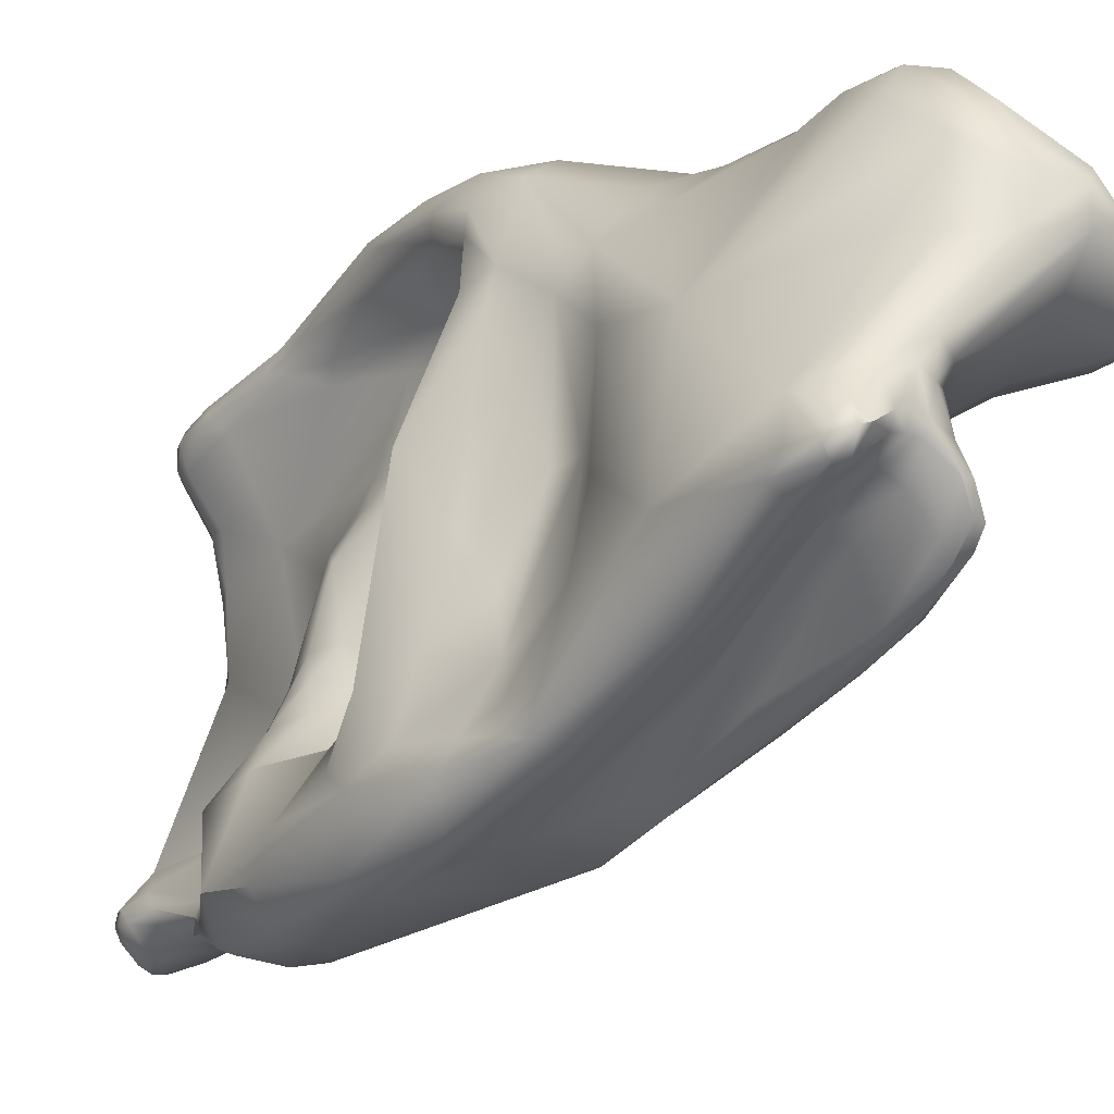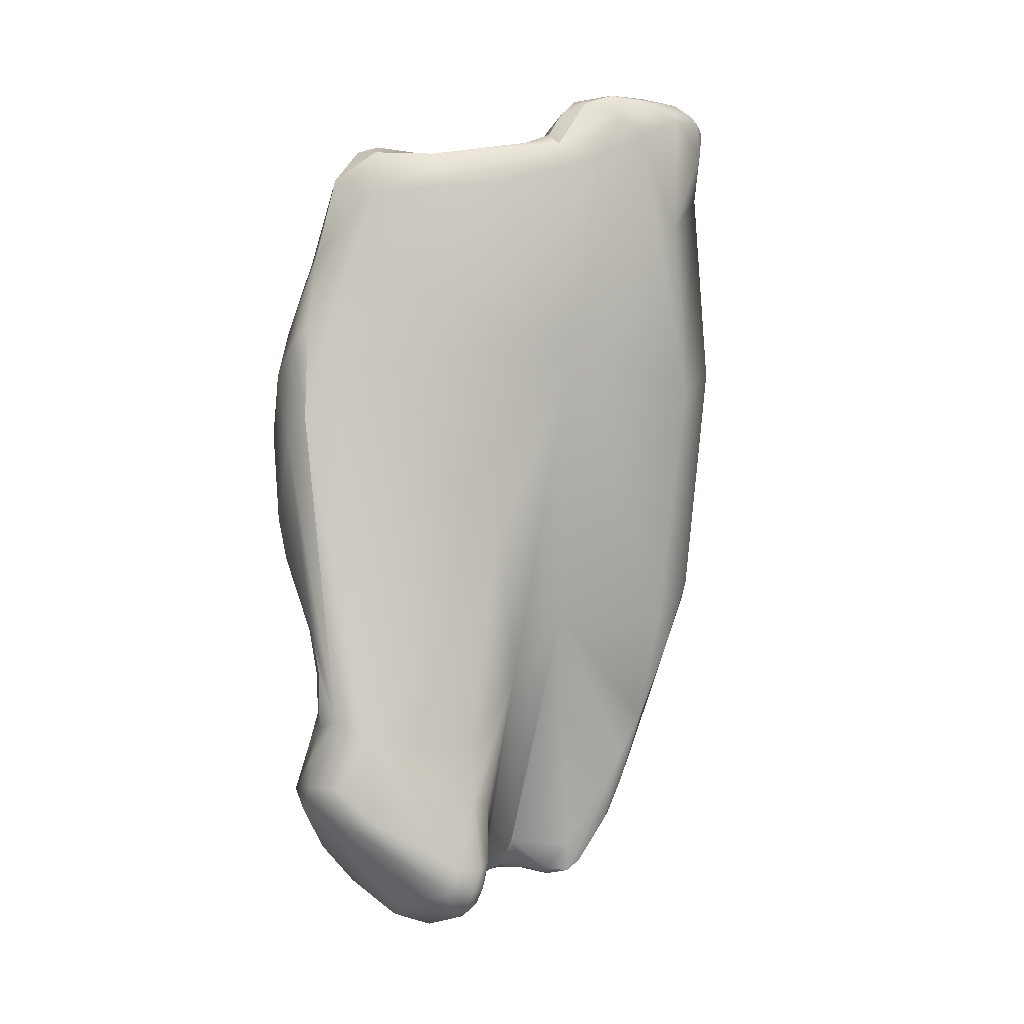
<metadata>
{"format":"obj","ext":"obj","renderer":"f3d","projection":"perspective","resolution":1024,"background":"white","views":[{"elev":-12.3,"azim":150.5,"up":"+Y"},{"elev":14.0,"azim":-102.3,"up":"+Z"}]}
</metadata>
<code>
v -18.02 -155.9 1504
v -17.89 -155.6 1504
v -17.73 -156.3 1504
v -17.75 -155.9 1504
v -17.45 -156.1 1504
v -17.45 -155.7 1503
v -17.1 -156.4 1504
v -17.09 -156.2 1504
v -17.05 -155.7 1503
v -17.98 -155.5 1505
v -17.8 -156.2 1505
v -17.37 -156.5 1505
v -16.89 -156.1 1507
v -16.48 -156.7 1506
v -16.34 -156.1 1508
v -18.04 -155.2 1504
v -17.84 -155.3 1504
v -17.58 -155.3 1503
v -16.81 -154.1 1503
v -16.56 -154.8 1503
v -17.42 -153 1507
v -17.04 -152.1 1506
v -16.94 -152 1507
v -16.54 -153 1509
v -16.1 -152.1 1509
v -16.37 -151.3 1507
v -13.67 -160 1520
v -14.77 -157.8 1510
v -14.74 -157.4 1515
v -15.37 -156.3 1503
v -15.95 -156.8 1505
v -14.44 -157.2 1505
v -15.83 -153.8 1503
v -15.51 -155 1502
v -15.54 -154.2 1502
v -14.07 -155.2 1502
v -14.13 -154 1503
v -14.2 -153.3 1503
v -14.44 -152.7 1503
v -15.38 -151.1 1506
v -14.49 -151.8 1505
v -15.83 -151.4 1508
v -15.49 -151.7 1509
v -14.94 -151.5 1508
v -14.94 -151 1507
v -14.3 -151.6 1508
v -15.24 -151.7 1511
v -14.87 -151.7 1509
v -14.81 -151.7 1510
v -14.73 -151.6 1512
v -14.15 -151.6 1512
v -12.43 -162.7 1507
v -12.52 -163.2 1511
v -11.96 -164.2 1512
v -12.13 -163.6 1510
v -11.72 -164.2 1511
v -11.76 -163.3 1509
v -12.61 -163.9 1518
v -11.97 -163.6 1523
v -12.13 -162.5 1526
v -11.56 -162.6 1527
v -13.3 -161.1 1504
v -13.33 -160.3 1503
v -13.02 -161.4 1504
v -13.02 -160.5 1503
v -12.69 -161.3 1504
v -13.18 -161.7 1506
v -13.02 -161.8 1505
v -13 -162.4 1508
v -12.1 -162.1 1507
v -11.55 -160.4 1522
v -11.43 -160.1 1522
v -12.67 -160.7 1526
v -12.41 -159.8 1526
v -12.19 -161.6 1527
v -11.86 -160.7 1527
v -11.84 -159.6 1526
v -11.58 -161.6 1527
v -11.59 -160 1527
v -13.43 -160.3 1503
v -13.36 -159.9 1503
v -13.33 -159.9 1503
v -13.17 -159.3 1503
v -13.17 -158.1 1504
v -13.03 -160 1502
v -12.99 -159.3 1502
v -12.8 -158.7 1503
v -12.7 -160.2 1503
v -12.72 -159.4 1502
v -12.41 -160.2 1503
v -12.09 -159.5 1503
v -12.11 -158.8 1502
v -12.16 -158.5 1502
v -11.85 -160.2 1504
v -11.79 -158.8 1502
v -11.83 -158.5 1502
v -13.33 -159.7 1511
v -11.69 -157.8 1517
v -11.35 -159.7 1517
v -11.48 -159.7 1517
v -12.85 -157.6 1525
v -12.13 -159.1 1526
v -11.84 -158.8 1526
v -13.27 -157.5 1503
v -12.79 -157.9 1503
v -12.86 -157.4 1503
v -12.42 -157.9 1502
v -12.51 -157.2 1502
v -12.13 -155.8 1504
v -12.05 -157.6 1502
v -12.03 -156 1516
v -11.73 -156 1515
v -11.6 -157.4 1518
v -11.4 -156.4 1518
v -11.45 -155.8 1519
v -11.38 -156.5 1520
v -11.5 -155.9 1520
v -12.43 -155.8 1525
v -11.81 -156 1526
v -13.44 -153.5 1503
v -13.13 -155.2 1503
v -12.54 -155.1 1504
v -11.91 -153.2 1509
v -12.02 -154.3 1516
v -11.59 -153.3 1516
v -12.05 -154.1 1517
v -11.66 -154 1518
v -11.71 -153.2 1517
v -12.54 -153.3 1522
v -12.3 -154.1 1525
v -11.46 -154.3 1526
v -13.83 -152.7 1504
v -13.81 -151.7 1505
v -13.44 -151.9 1506
v -13.16 -152.5 1505
v -13.08 -152.4 1507
v -13.21 -152.2 1510
v -12.3 -152.4 1511
v -12.02 -151.2 1513
v -12.23 -151 1515
v -13.5 -151.7 1518
v -13.06 -151.2 1517
v -11.56 -150.9 1517
v -13.29 -152.6 1520
v -12.71 -152 1521
v -12.39 -151.5 1520
v -11.58 -151.1 1519
v -11.82 -152.4 1523
v -10.06 -165.4 1518
v -9.306 -165.5 1518
v -9.453 -165.5 1516
v -9.595 -165 1521
v -10.75 -164.8 1525
v -10.7 -164.6 1524
v -10.15 -165 1526
v -9.891 -165 1526
v -9.842 -165 1526
v -9.836 -164.6 1524
v -9.571 -164.8 1525
v -9.545 -164.9 1526
v -9.535 -164.8 1526
v -9.235 -164.5 1525
v -9.256 -164.7 1525
v -9.24 -164.7 1526
v -10.46 -164.7 1526
v -10.44 -164.5 1527
v -10.14 -164.9 1526
v -10.13 -164.6 1527
v -9.835 -164.8 1526
v -9.98 -163 1509
v -9.673 -162.8 1509
v -9.406 -164.1 1512
v -9.167 -162.6 1509
v -11.04 -164.5 1513
v -10.12 -164 1512
v -10.75 -162.3 1524
v -9.366 -164.5 1523
v -9.557 -164.5 1523
v -9.337 -164.2 1523
v -9.502 -163.8 1523
v -8.977 -164.4 1522
v -9.238 -163.8 1522
v -9.001 -164.4 1525
v -8.996 -164.4 1526
v -9.129 -164.4 1526
v -9.259 -164.2 1524
v -9.157 -163.9 1524
v -9.051 -163.8 1526
v -9.29 -163.4 1525
v -11.28 -163.8 1527
v -10.97 -162.8 1527
v -10.44 -164 1527
v -10.12 -163.5 1527
v -10.1 -162.9 1527
v -9.835 -164.4 1527
v -9.832 -164 1527
v -9.524 -164.4 1526
v -9.533 -164.1 1527
v -9.538 -163.8 1527
v -9.213 -164.1 1526
v -11.15 -160.8 1506
v -10.85 -160.9 1505
v -10.3 -161.1 1505
v -9.985 -161.3 1506
v -11.47 -162.1 1508
v -9.159 -161.8 1509
v -9.623 -161 1511
v -10.44 -161 1516
v -9.593 -161.4 1516
v -9.223 -161.2 1515
v -9.362 -160.2 1515
v -11.08 -160.7 1517
v -11.11 -160 1518
v -10.42 -160.1 1518
v -10.11 -161.5 1517
v -10.06 -160.7 1518
v -9.723 -160.7 1518
v -10.94 -160.3 1521
v -9.899 -160.1 1519
v -10.06 -160.1 1520
v -9.691 -160.4 1520
v -9.37 -161.4 1520
v -9.238 -161 1519
v -11.13 -161 1522
v -11.25 -160.5 1527
v -10.92 -158.8 1502
v -10.66 -159.3 1502
v -10.62 -158.9 1502
v -10.64 -158.5 1502
v -10.32 -158.8 1502
v -11.5 -159.2 1503
v -11.46 -158.8 1502
v -11.52 -158.5 1502
v -11.24 -160 1504
v -10.92 -159.4 1503
v -10.65 -159.8 1503
v -10.61 -159.5 1503
v -10.31 -159.8 1503
v -10.33 -159.4 1502
v -10.17 -159.1 1502
v -10.13 -158.8 1502
v -10.3 -158.1 1503
v -9.916 -159.5 1503
v -9.951 -159.1 1503
v -9.451 -159.5 1506
v -10.04 -158.3 1509
v -9.578 -160.1 1509
v -9.869 -159.6 1512
v -9.386 -158.6 1512
v -11.37 -158 1516
v -10.72 -158.5 1516
v -9.599 -158.3 1515
v -10.46 -159.3 1519
v -10.89 -157.8 1520
v -10.5 -159.4 1520
v -10.21 -159.1 1520
v -10.46 -157.7 1519
v -10.05 -159.5 1519
v -11.26 -159.6 1526
v -11.25 -158.1 1526
v -10.92 -159.1 1525
v -10.86 -157.5 1525
v -11.42 -157.9 1502
v -11.34 -157.5 1503
v -10.67 -155.7 1507
v -10.9 -157.4 1510
v -10.68 -157.6 1511
v -10.39 -155.9 1512
v -10.98 -156.9 1515
v -9.946 -156.5 1514
v -11.22 -157.3 1518
v -11.15 -156.8 1519
v -11.2 -156.5 1519
v -10.69 -157.4 1520
v -11.27 -157.5 1521
v -11.09 -156.6 1523
v -11.16 -155.9 1526
v -10.77 -157.2 1525
v -10.5 -156 1525
v -10.43 -156 1525
v -10.58 -156.1 1525
v -11.08 -153.7 1510
v -10.83 -153.7 1511
v -10.62 -155.5 1509
v -10.71 -154.5 1511
v -10.23 -153.7 1512
v -10.14 -153.9 1514
v -9.92 -154.8 1512
v -10.84 -154.1 1514
v -10.68 -153.1 1514
v -11.11 -153.8 1521
v -10.93 -153.4 1520
v -10.57 -152.8 1521
v -10.51 -153.4 1522
v -10.48 -153.1 1522
v -10.51 -152.8 1522
v -10.32 -153.3 1522
v -10.02 -154.3 1523
v -11.14 -153.1 1525
v -10.34 -154.5 1526
v -10.33 -153.9 1526
v -9.812 -154.9 1525
v -9.949 -154.9 1525
v -9.821 -154.2 1525
v -9.785 -153.9 1524
v -9.877 -153.9 1525
v -9.947 -153.6 1524
v -9.74 -154.8 1525
v -9.671 -154.3 1524
v -9.635 -154.2 1525
v -11.26 -151.7 1513
v -10.38 -152.8 1514
v -11.27 -151.1 1515
v -10.72 -152.4 1516
v -10.56 -152.1 1514
v -10.6 -151.8 1515
v -11.23 -151.1 1518
v -10.96 -152.6 1517
v -10.96 -151.2 1516
v -10.6 -152.1 1516
v -10.63 -151.8 1518
v -11.24 -151.5 1520
v -10.75 -152.6 1519
v -10.7 -152.2 1521
v -10.91 -151.4 1519
v -11.14 -152.3 1522
v -8.868 -164.7 1513
v -8.207 -165.2 1517
v -8.724 -165 1520
v -9.134 -164 1511
v -8.807 -163.9 1511
v -8.445 -163.1 1511
v -8.184 -164.4 1514
v -7.928 -162.6 1514
v -7.855 -163 1513
v -7.524 -164.4 1516
v -7.627 -163.4 1516
v -7.486 -164.3 1518
v -8.261 -162.5 1520
v -8.927 -164.1 1525
v -8.842 -164.1 1525
v -8.944 -164.1 1526
v -8.884 -163.8 1525
v -8.937 -162.5 1510
v -9.096 -162 1510
v -8.706 -162.4 1511
v -8.829 -160.7 1512
v -8.36 -161.2 1514
v -8.241 -162.3 1512
v -8.99 -161.9 1516
v -8.938 -161.8 1516
v -8.477 -161.9 1518
v -8.71 -157 1513
v -15.24 -151.7 1511
v -12.13 -163.6 1510
v -12.13 -163.6 1510
v -13.33 -160.3 1503
v -13.02 -160.5 1503
v -12.41 -159.8 1526
v -11.86 -160.7 1527
v -11.84 -159.6 1526
v -11.84 -159.6 1526
v -11.58 -161.6 1527
v -11.58 -161.6 1527
v -11.59 -160 1527
v -13.33 -159.9 1503
v -13.33 -159.9 1503
v -13.17 -158.1 1504
v -13.03 -160 1502
v -12.72 -159.4 1502
v -12.79 -157.9 1503
v -11.81 -156 1526
v -11.59 -153.3 1516
v -11.46 -154.3 1526
v -13.5 -151.7 1518
v -9.366 -164.5 1523
v -9.557 -164.5 1523
v -9.337 -164.2 1523
v -9.337 -164.2 1523
v -9.051 -163.8 1526
v -10.1 -162.9 1527
v -10.1 -162.9 1527
v -10.1 -162.9 1527
v -11.08 -160.7 1517
v -10.11 -161.5 1517
v -11.25 -160.5 1527
v -10.92 -158.8 1502
v -11.24 -160 1504
v -10.33 -159.4 1502
v -11.26 -159.6 1526
v -10.14 -153.9 1514
v -10.14 -153.9 1514
v -10.68 -153.1 1514
v -11.14 -153.1 1525
v -11.14 -153.1 1525
v -10.34 -154.5 1526
v -10.33 -153.9 1526
v -10.38 -152.8 1514
v -7.486 -164.3 1518
v -8.36 -161.2 1514
v -8.71 -157 1513
g grp1
f 1 10 16
f 2 16 17
f 10 21 16
f 4 3 1
f 2 6 4
f 2 1 16
f 2 4 1
f 18 6 2
f 17 18 2
f 3 5 7
f 3 4 5
f 5 4 6
f 18 20 6
f 7 8 30
f 8 7 5
f 5 6 9
f 8 5 9
f 9 6 20
f 30 8 9
f 31 7 30
f 1 3 11
f 11 10 1
f 10 24 21
f 7 12 3
f 3 12 11
f 11 12 13
f 10 11 13
f 13 24 10
f 12 14 13
f 14 28 13
f 7 31 12
f 31 14 12
f 13 15 24
f 13 28 15
f 19 20 18
f 17 19 18
f 16 19 17
f 34 9 20
f 20 19 33
f 19 16 22
f 22 16 21
f 22 21 23
f 22 23 26
f 24 23 21
f 23 25 26
f 24 25 23
f 15 28 29
f 28 27 29
f 30 32 31
f 14 31 28
f 31 32 28
f 28 32 84
f 15 29 24
f 29 144 24
f 29 27 144
f 35 34 20
f 35 20 33
f 41 33 19
f 39 33 41
f 33 38 35
f 39 38 33
f 34 30 9
f 36 34 35
f 37 35 38
f 36 35 37
f 132 38 39
f 37 121 36
f 120 37 38
f 120 38 132
f 41 19 40
f 132 39 41
f 22 26 40
f 40 19 22
f 45 41 40
f 133 132 41
f 133 41 45
f 134 46 136
f 134 133 45
f 25 42 26
f 25 43 42
f 45 40 26
f 26 42 45
f 47 43 25
f 43 45 42
f 45 43 44
f 48 44 43
f 48 46 44
f 46 48 137
f 44 46 45
f 45 46 134
f 48 43 49
f 43 354 49
f 49 354 50
f 48 49 137
f 49 50 51
f 137 49 138
f 138 49 51
f 50 47 25
f 25 142 50
f 25 24 141
f 142 25 375
f 50 142 140
f 67 68 69
f 69 53 97
f 53 69 55
f 55 69 52
f 68 52 69
f 52 57 355
f 55 54 53
f 54 56 174
f 356 56 54
f 355 57 56
f 174 56 175
f 57 175 56
f 57 205 175
f 58 53 54
f 60 27 58
f 59 60 58
f 60 61 75
f 61 78 75
f 190 60 59
f 190 61 60
f 190 192 61
f 61 192 191
f 191 363 61
f 63 62 80
f 62 67 80
f 64 68 62
f 64 62 357
f 357 65 64
f 357 85 65
f 64 52 68
f 64 66 52
f 369 88 358
f 358 66 64
f 66 358 88
f 90 66 88
f 66 90 94
f 94 70 66
f 62 68 67
f 70 52 66
f 70 94 205
f 94 234 205
f 69 97 67
f 52 70 57
f 57 70 205
f 53 27 97
f 53 58 27
f 60 73 27
f 75 73 60
f 224 71 176
f 176 71 261
f 71 224 72
f 72 224 218
f 254 72 218
f 71 72 275
f 27 73 101
f 75 74 73
f 77 102 74
f 75 76 74
f 75 78 76
f 225 360 364
f 359 360 79
f 79 360 225
f 359 79 361
f 191 225 364
f 362 365 259
f 63 80 82
f 80 81 82
f 83 82 81
f 85 357 366
f 67 81 80
f 67 97 81
f 86 85 366
f 83 86 367
f 83 81 368
f 81 97 368
f 86 83 87
f 83 368 87
f 88 369 89
f 370 85 86
f 105 87 368
f 90 88 91
f 370 86 93
f 93 86 87
f 87 105 107
f 87 107 93
f 90 91 94
f 91 88 92
f 92 88 89
f 92 89 93
f 93 107 110
f 91 234 94
f 234 91 231
f 231 91 92
f 231 92 95
f 95 92 96
f 96 92 93
f 96 93 110
f 232 231 95
f 232 95 233
f 233 95 96
f 233 96 110
f 97 28 84
f 27 28 97
f 99 250 98
f 100 113 213
f 100 99 98
f 100 98 113
f 271 213 113
f 275 72 254
f 261 71 276
f 27 101 130
f 73 74 101
f 74 118 101
f 102 119 74
f 118 74 119
f 103 372 102
f 77 103 102
f 103 260 372
f 260 77 390
f 260 103 77
f 30 104 32
f 106 30 34
f 104 30 106
f 32 104 84
f 106 34 108
f 108 34 36
f 104 106 371
f 104 371 84
f 107 106 108
f 371 106 107
f 110 107 108
f 108 264 110
f 264 108 36
f 264 36 121
f 264 121 242
f 242 121 109
f 263 110 264
f 250 111 98
f 98 111 113
f 113 111 126
f 112 111 250
f 289 112 269
f 250 269 112
f 113 126 114
f 271 114 272
f 113 114 271
f 114 126 115
f 272 115 273
f 272 114 115
f 115 126 127
f 117 116 273
f 116 276 275
f 116 117 276
f 273 115 117
f 115 127 117
f 127 276 117
f 27 130 129
f 118 130 101
f 131 118 119
f 277 374 372
f 260 277 372
f 120 121 37
f 121 120 122
f 121 122 109
f 109 122 265
f 120 265 122
f 265 120 135
f 265 123 282
f 111 112 124
f 111 124 126
f 289 125 124
f 124 373 126
f 112 289 124
f 290 125 289
f 373 128 126
f 128 373 314
f 127 126 128
f 314 318 128
f 318 323 128
f 27 129 144
f 276 127 291
f 127 128 291
f 128 292 291
f 131 130 118
f 131 299 130
f 299 148 130
f 148 129 130
f 301 394 374
f 132 135 120
f 135 132 133
f 134 135 133
f 265 135 134
f 136 265 134
f 136 46 137
f 123 136 137
f 123 265 136
f 138 123 137
f 138 51 139
f 51 50 139
f 139 50 140
f 311 138 139
f 313 311 139
f 313 139 140
f 144 141 24
f 140 142 143
f 143 142 147
f 317 147 322
f 313 140 143
f 147 317 143
f 144 145 141
f 142 375 146
f 145 146 375
f 145 148 146
f 146 148 322
f 147 146 322
f 142 146 147
f 129 145 144
f 145 129 148
f 148 326 322
f 58 54 149
f 54 151 149
f 151 150 149
f 328 150 151
f 58 154 59
f 149 154 58
f 152 154 149
f 150 152 149
f 328 329 150
f 150 329 152
f 329 177 152
f 329 181 376
f 152 178 154
f 154 178 158
f 177 178 152
f 153 165 190
f 59 153 190
f 154 153 59
f 165 153 155
f 167 165 155
f 153 156 155
f 156 157 155
f 167 155 157
f 154 156 153
f 169 167 157
f 157 156 160
f 156 154 159
f 156 159 160
f 160 161 157
f 161 169 157
f 159 154 158
f 161 160 164
f 159 163 160
f 162 163 159
f 163 164 160
f 164 185 161
f 185 197 161
f 183 163 162
f 164 163 183
f 184 164 183
f 185 164 184
f 167 166 165
f 168 166 167
f 166 168 192
f 169 168 167
f 168 169 195
f 192 168 195
f 197 195 169
f 161 197 169
f 175 172 327
f 172 175 170
f 170 171 330
f 172 170 330
f 330 327 172
f 173 344 332
f 174 151 54
f 327 174 175
f 327 151 174
f 339 224 182
f 339 222 224
f 182 224 176
f 182 176 180
f 176 194 189
f 180 189 187
f 176 189 180
f 376 179 377
f 378 182 180
f 378 180 187
f 376 181 179
f 182 378 181
f 178 186 158
f 158 186 159
f 379 186 178
f 159 186 162
f 379 187 186
f 188 189 194
f 186 340 162
f 342 185 184
f 197 185 200
f 200 185 342
f 186 187 340
f 380 342 343
f 342 380 200
f 189 188 343
f 166 190 165
f 166 192 190
f 381 191 193
f 193 191 192
f 195 196 192
f 192 196 193
f 198 195 197
f 196 195 198
f 196 198 199
f 196 199 193
f 380 381 199
f 193 199 381
f 197 200 198
f 200 380 199
f 198 200 199
f 201 175 205
f 234 201 205
f 175 201 202
f 201 388 202
f 175 202 170
f 202 203 170
f 203 171 170
f 203 204 171
f 204 173 171
f 173 206 344
f 173 245 206
f 173 204 243
f 173 243 245
f 206 247 345
f 245 247 206
f 247 207 345
f 248 347 207
f 251 99 208
f 208 211 251
f 208 215 209
f 209 210 208
f 210 211 208
f 350 209 215
f 350 351 209
f 351 210 209
f 208 212 215
f 99 212 208
f 212 99 100
f 384 213 216
f 384 100 213
f 385 384 216
f 214 216 213
f 213 253 214
f 352 385 216
f 214 253 219
f 352 216 217
f 216 214 217
f 350 215 352
f 217 223 352
f 217 214 219
f 217 219 223
f 220 255 218
f 221 220 222
f 222 220 218
f 258 220 221
f 222 218 224
f 223 219 221
f 258 221 219
f 223 221 222
f 382 176 261
f 191 381 225
f 261 259 386
f 386 259 365
f 383 261 386
f 263 226 233
f 227 237 235
f 227 387 228
f 228 226 229
f 229 226 263
f 229 263 264
f 242 229 264
f 237 227 239
f 228 239 227
f 229 230 228
f 228 240 239
f 230 240 228
f 232 233 387
f 233 110 263
f 202 388 236
f 236 388 231
f 231 235 236
f 232 227 235
f 231 232 235
f 227 232 387
f 236 235 237
f 203 202 236
f 236 237 238
f 203 236 238
f 239 238 237
f 230 242 241
f 229 242 230
f 204 203 238
f 238 389 243
f 389 240 243
f 243 240 244
f 244 240 241
f 244 241 242
f 241 240 230
f 204 238 243
f 243 244 245
f 245 244 242
f 245 242 265
f 246 247 245
f 246 266 247
f 207 266 267
f 207 247 266
f 248 207 267
f 248 267 249
f 249 353 347
f 249 288 353
f 250 99 251
f 251 252 269
f 252 251 211
f 271 253 213
f 255 254 218
f 256 254 255
f 254 116 275
f 274 254 256
f 271 272 257
f 272 273 257
f 116 254 274
f 256 255 220
f 271 257 253
f 253 257 258
f 258 257 256
f 256 257 274
f 273 274 257
f 253 258 219
f 258 256 220
f 71 275 276
f 261 260 259
f 262 260 261
f 261 276 278
f 261 278 262
f 109 265 242
f 246 245 284
f 265 284 245
f 266 285 267
f 285 268 267
f 266 284 285
f 246 284 266
f 268 249 267
f 249 268 288
f 285 288 268
f 252 287 270
f 251 269 250
f 269 252 270
f 270 289 269
f 287 289 270
f 274 273 116
f 281 260 262
f 260 281 277
f 280 262 278
f 277 300 374
f 278 276 279
f 278 279 280
f 262 280 281
f 279 276 302
f 280 279 302
f 280 302 308
f 281 280 303
f 303 280 308
f 281 303 277
f 265 282 284
f 282 123 138
f 282 138 311
f 282 311 283
f 284 282 285
f 285 282 283
f 283 286 285
f 288 285 286
f 283 311 286
f 289 391 290
f 286 312 392
f 290 391 398
f 286 392 353
f 393 314 373
f 292 128 323
f 294 291 292
f 294 292 293
f 323 293 292
f 324 296 293
f 326 307 296
f 294 293 295
f 294 295 297
f 297 295 296
f 297 296 305
f 296 307 305
f 293 296 295
f 276 291 298
f 298 291 294
f 294 297 305
f 309 298 305
f 305 298 294
f 326 148 395
f 300 301 374
f 326 395 307
f 395 306 307
f 304 397 396
f 276 298 302
f 304 303 308
f 303 304 396
f 277 303 396
f 302 298 309
f 304 306 397
f 305 307 310
f 307 306 310
f 306 395 397
f 308 302 310
f 304 308 310
f 302 309 310
f 310 306 304
f 310 309 305
f 286 315 312
f 315 286 311
f 312 314 393
f 311 313 315
f 315 313 316
f 312 316 314
f 320 314 316
f 312 315 316
f 143 317 319
f 319 317 325
f 143 319 313
f 318 314 320
f 318 320 323
f 322 325 317
f 320 316 321
f 319 316 313
f 321 316 319
f 325 321 319
f 326 324 322
f 325 322 324
f 321 323 320
f 323 321 293
f 293 321 324
f 324 321 325
f 326 296 324
f 327 328 151
f 329 328 338
f 336 338 328
f 181 329 338
f 330 171 331
f 330 331 327
f 331 171 173
f 332 344 346
f 331 173 332
f 333 331 332
f 349 332 346
f 332 335 333
f 332 349 335
f 327 331 333
f 336 333 335
f 335 348 334
f 336 335 337
f 335 334 337
f 327 333 328
f 336 328 333
f 337 350 352
f 336 337 399
f 352 399 337
f 181 339 182
f 339 352 223
f 222 339 223
f 181 338 339
f 339 399 352
f 183 162 340
f 341 183 340
f 184 183 341
f 184 341 342
f 187 343 340
f 340 343 341
f 342 341 343
f 343 187 189
f 344 206 345
f 344 345 346
f 345 207 346
f 207 349 346
f 347 349 207
f 349 347 348
f 348 335 349
f 351 350 337
f 210 400 211
f 210 337 334
f 400 210 334
f 210 351 337
f 249 347 248
f 347 353 348
f 400 401 252
f 252 211 400
f 353 288 286
f 287 252 401

</code>
